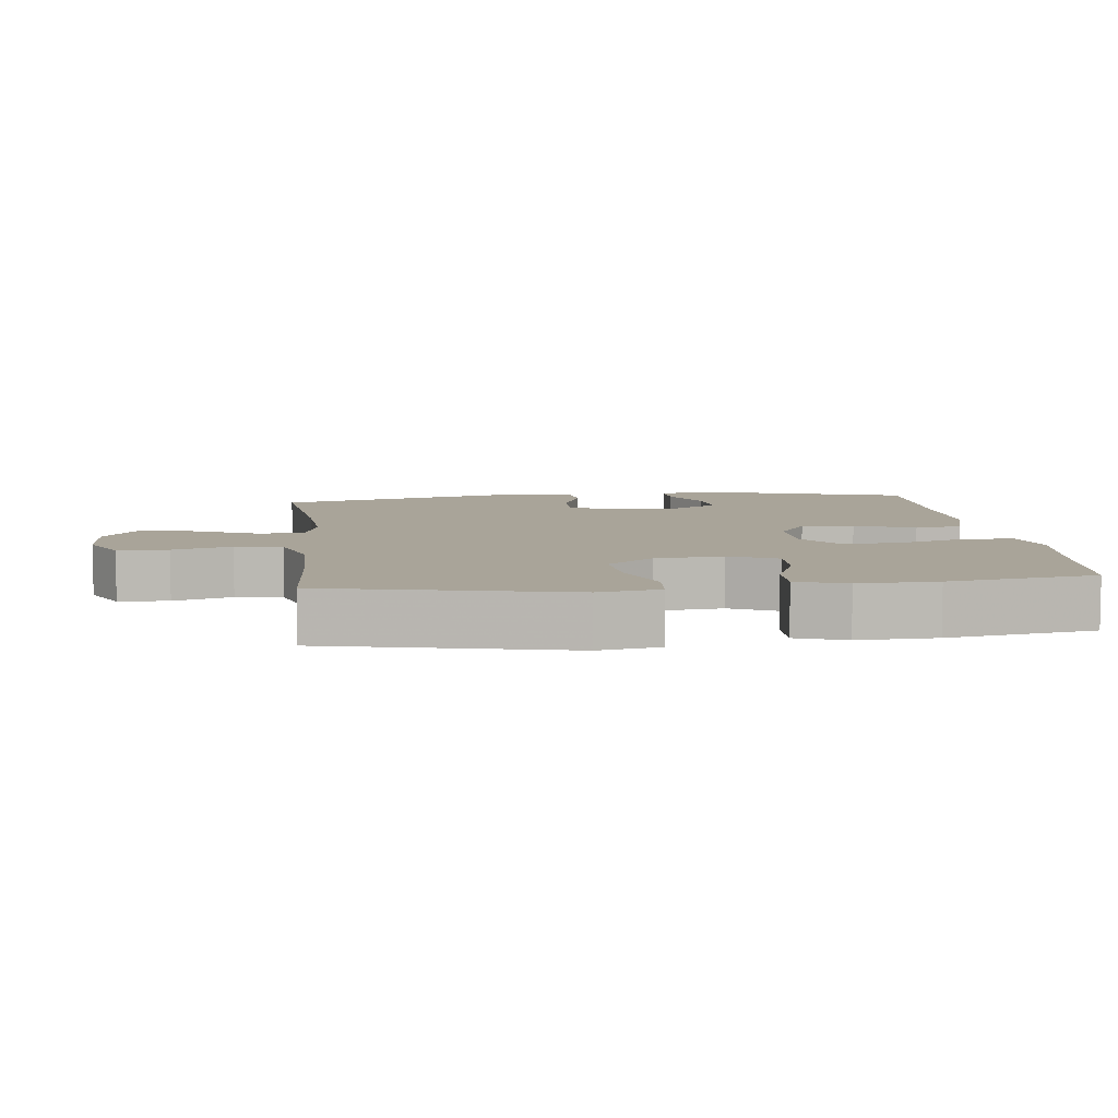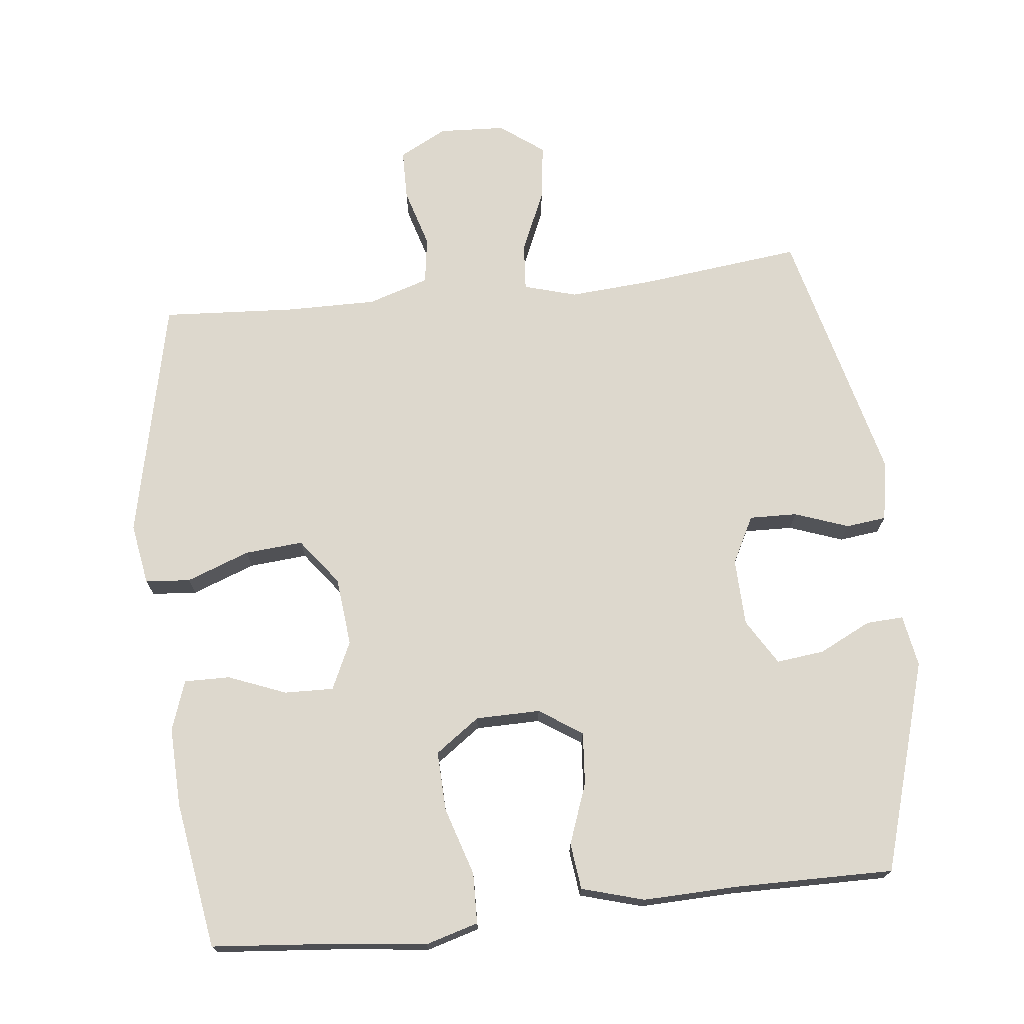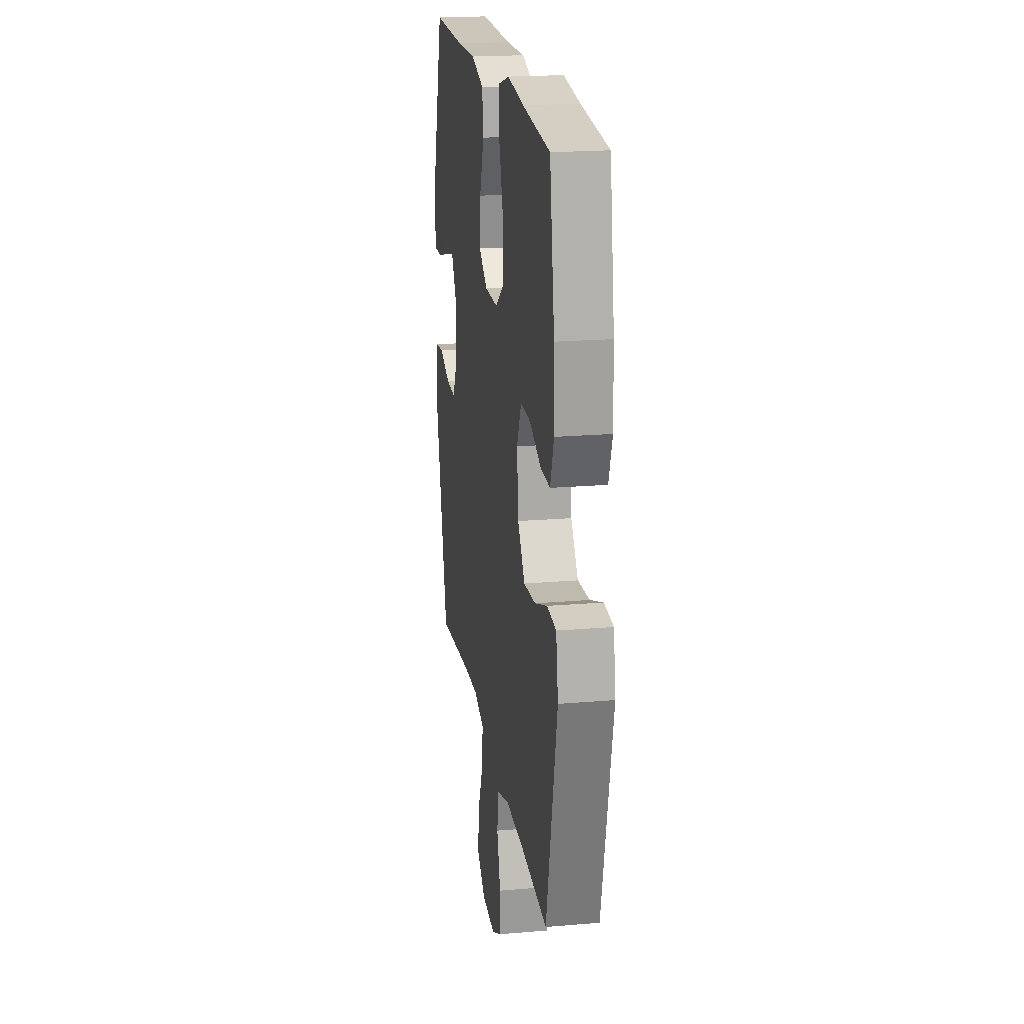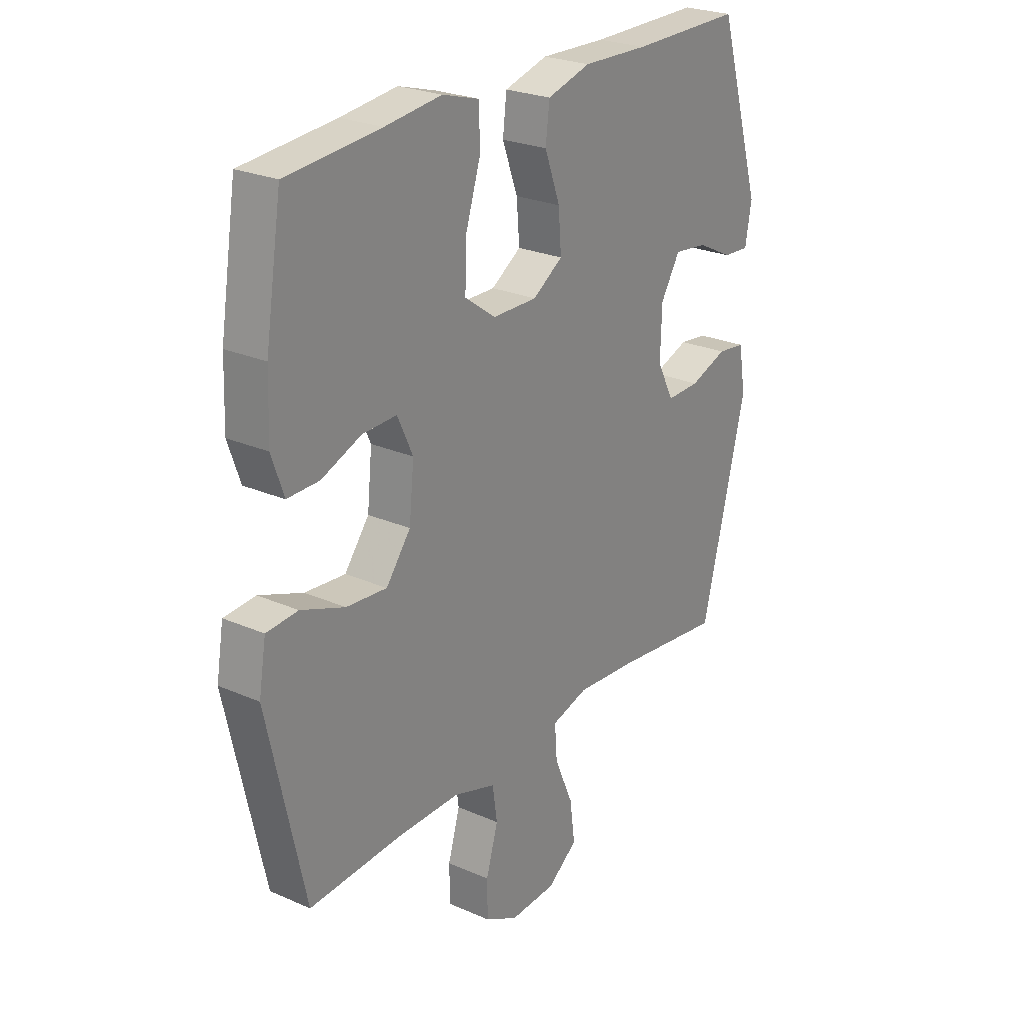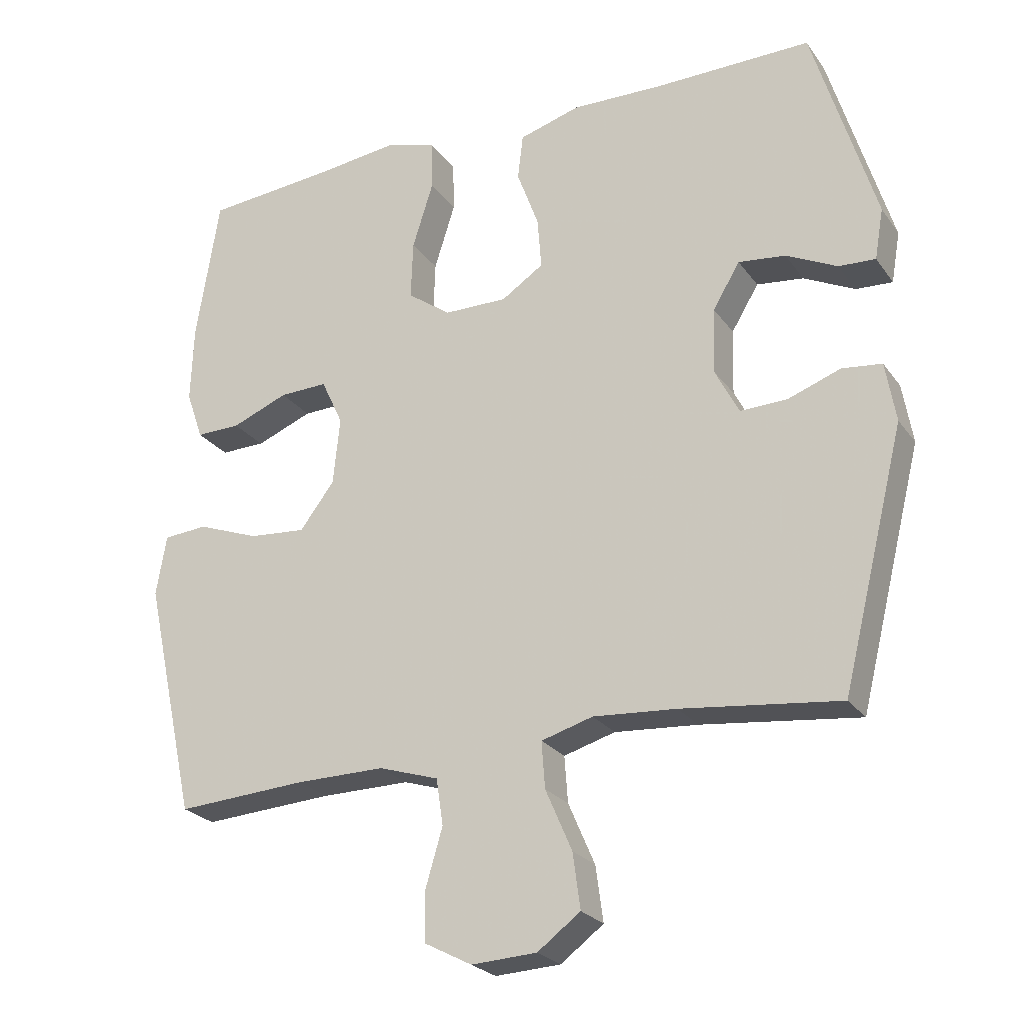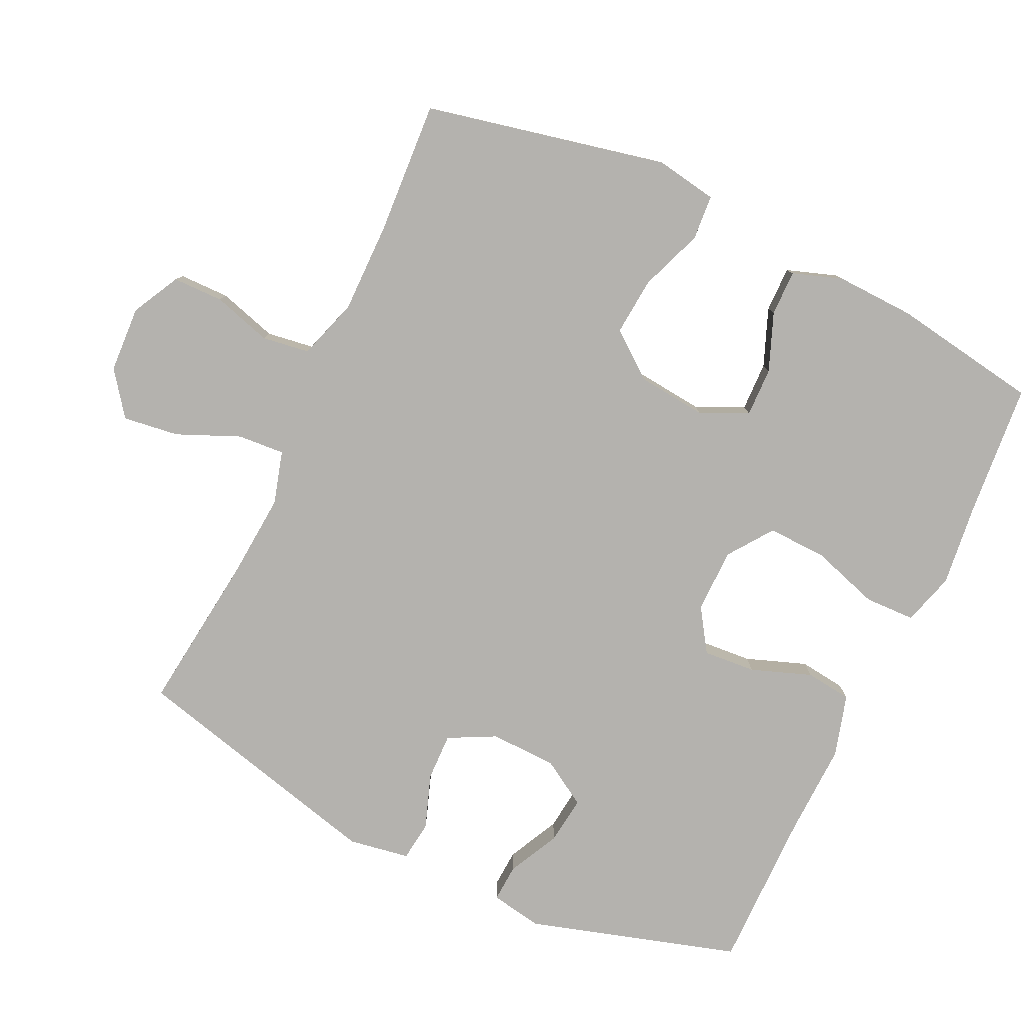
<metadata>
{"format":"obj","ext":"obj","renderer":"f3d","projection":"perspective","resolution":1024,"background":"white","views":[{"elev":7.3,"azim":-96.7,"up":"+Y"},{"elev":72.1,"azim":-6.3,"up":"+Y"},{"elev":20.4,"azim":-98.8,"up":"+Z"},{"elev":25.0,"azim":-54.4,"up":"+Z"},{"elev":-24.5,"azim":27.0,"up":"+Z"},{"elev":-79.7,"azim":-115.4,"up":"+Y"}]}
</metadata>
<code>
v -0.5 0.07 -0.5
v -0.577 0.07 -0.151
v -0.562 0.07 -0.062
v -0.497 0.07 -0.057
v -0.406 0.07 -0.091
v -0.322 0.07 -0.098
v -0.271 0.07 -0.031
v -0.261 0.07 0.068
v -0.293 0.07 0.137
v -0.364 0.07 0.135
v -0.447 0.07 0.102
v -0.513 0.07 0.101
v -0.538 0.07 0.173
v -0.534 0.07 0.287
v -0.5 0.07 0.5
v -0.306 0.07 0.517
v -0.189 0.07 0.531
v -0.113 0.07 0.509
v -0.111 0.07 0.436
v -0.142 0.07 0.338
v -0.145 0.07 0.252
v -0.081 0.07 0.206
v 0.012 0.07 0.205
v 0.074 0.07 0.246
v 0.068 0.07 0.322
v 0.036 0.07 0.409
v 0.044 0.07 0.476
v 0.134 0.07 0.502
v 0.27 0.07 0.498
v 0.5 0.07 0.5
v 0.592 0.07 0.196
v 0.579 0.07 0.121
v 0.525 0.07 0.124
v 0.45 0.07 0.161
v 0.381 0.07 0.169
v 0.341 0.07 0.103
v 0.338 0.07 0.006
v 0.373 0.07 -0.062
v 0.442 0.07 -0.06
v 0.52 0.07 -0.032
v 0.578 0.07 -0.039
v 0.593 0.07 -0.127
v 0.5 0.07 -0.5
v 0.268 0.07 -0.473
v 0.146 0.07 -0.464
v 0.07 0.07 -0.486
v 0.075 0.07 -0.554
v 0.114 0.07 -0.644
v 0.125 0.07 -0.725
v 0.062 0.07 -0.772
v -0.034 0.07 -0.777
v -0.103 0.07 -0.741
v -0.104 0.07 -0.668
v -0.079 0.07 -0.583
v -0.089 0.07 -0.515
v -0.177 0.07 -0.487
v -0.308 0.07 -0.488
v -0.5 0 -0.5
v -0.577 0 -0.151
v -0.562 0 -0.062
v -0.497 0 -0.057
v -0.406 0 -0.091
v -0.322 0 -0.098
v -0.271 0 -0.031
v -0.261 0 0.068
v -0.293 0 0.137
v -0.364 0 0.135
v -0.447 0 0.102
v -0.513 0 0.101
v -0.538 0 0.173
v -0.534 0 0.287
v -0.5 0 0.5
v -0.306 0 0.517
v -0.189 0 0.531
v -0.113 0 0.509
v -0.111 0 0.436
v -0.142 0 0.338
v -0.145 0 0.252
v -0.081 0 0.206
v 0.012 0 0.205
v 0.074 0 0.246
v 0.068 0 0.322
v 0.036 0 0.409
v 0.044 0 0.476
v 0.134 0 0.502
v 0.27 0 0.498
v 0.5 0 0.5
v 0.592 0 0.196
v 0.579 0 0.121
v 0.525 0 0.124
v 0.45 0 0.161
v 0.381 0 0.169
v 0.341 0 0.103
v 0.338 0 0.006
v 0.373 0 -0.062
v 0.442 0 -0.06
v 0.52 0 -0.032
v 0.578 0 -0.039
v 0.593 0 -0.127
v 0.5 0 -0.5
v 0.268 0 -0.473
v 0.146 0 -0.464
v 0.07 0 -0.486
v 0.075 0 -0.554
v 0.114 0 -0.644
v 0.125 0 -0.725
v 0.062 0 -0.772
v -0.034 0 -0.777
v -0.103 0 -0.741
v -0.104 0 -0.668
v -0.079 0 -0.583
v -0.089 0 -0.515
v -0.177 0 -0.487
v -0.308 0 -0.488
f 52 53 54
f 51 52 54
f 50 51 54
f 49 50 54
f 48 49 54
f 47 48 54
f 46 47 54 55
f 45 46 55 56
f 42 43 44
f 41 42 44
f 40 41 44
f 39 40 44
f 38 39 44 45
f 45 56 57
f 38 45 57
f 37 38 57
f 32 33 34
f 31 32 34
f 30 31 34
f 29 30 34
f 29 34 35
f 28 29 35
f 27 28 35
f 26 27 35
f 25 26 35
f 24 25 35 36
f 18 19 20
f 17 18 20
f 16 17 20
f 16 20 21
f 15 16 21
f 14 15 21
f 13 14 21
f 12 13 21
f 11 12 21
f 10 11 21
f 9 10 21 22
f 3 4 5
f 2 3 5
f 1 2 5
f 57 1 5
f 57 5 6
f 57 6 7
f 37 57 7
f 36 37 7
f 24 36 7
f 23 24 7
f 8 9 22 23
f 7 8 23
f 111 110 109
f 111 109 108
f 111 108 107
f 111 107 106
f 111 106 105
f 111 105 104
f 112 111 104 103
f 113 112 103 102
f 101 100 99
f 101 99 98
f 101 98 97
f 101 97 96
f 102 101 96 95
f 114 113 102
f 114 102 95
f 114 95 94
f 91 90 89
f 91 89 88
f 91 88 87
f 91 87 86
f 92 91 86
f 92 86 85
f 92 85 84
f 92 84 83
f 92 83 82
f 93 92 82 81
f 77 76 75
f 77 75 74
f 77 74 73
f 78 77 73
f 78 73 72
f 78 72 71
f 78 71 70
f 78 70 69
f 78 69 68
f 78 68 67
f 79 78 67 66
f 62 61 60
f 62 60 59
f 62 59 58
f 62 58 114
f 63 62 114
f 64 63 114
f 64 114 94
f 64 94 93
f 64 93 81
f 64 81 80
f 80 79 66 65
f 80 65 64
f 1 58 59 2
f 2 59 60 3
f 3 60 61 4
f 4 61 62 5
f 5 62 63 6
f 6 63 64 7
f 7 64 65 8
f 8 65 66 9
f 9 66 67 10
f 10 67 68 11
f 11 68 69 12
f 12 69 70 13
f 13 70 71 14
f 14 71 72 15
f 15 72 73 16
f 16 73 74 17
f 17 74 75 18
f 18 75 76 19
f 19 76 77 20
f 20 77 78 21
f 21 78 79 22
f 22 79 80 23
f 23 80 81 24
f 24 81 82 25
f 25 82 83 26
f 26 83 84 27
f 27 84 85 28
f 28 85 86 29
f 29 86 87 30
f 30 87 88 31
f 31 88 89 32
f 32 89 90 33
f 33 90 91 34
f 34 91 92 35
f 35 92 93 36
f 36 93 94 37
f 37 94 95 38
f 38 95 96 39
f 39 96 97 40
f 40 97 98 41
f 41 98 99 42
f 42 99 100 43
f 43 100 101 44
f 44 101 102 45
f 45 102 103 46
f 46 103 104 47
f 47 104 105 48
f 48 105 106 49
f 49 106 107 50
f 50 107 108 51
f 51 108 109 52
f 52 109 110 53
f 53 110 111 54
f 54 111 112 55
f 55 112 113 56
f 56 113 114 57
f 57 114 58 1

</code>
